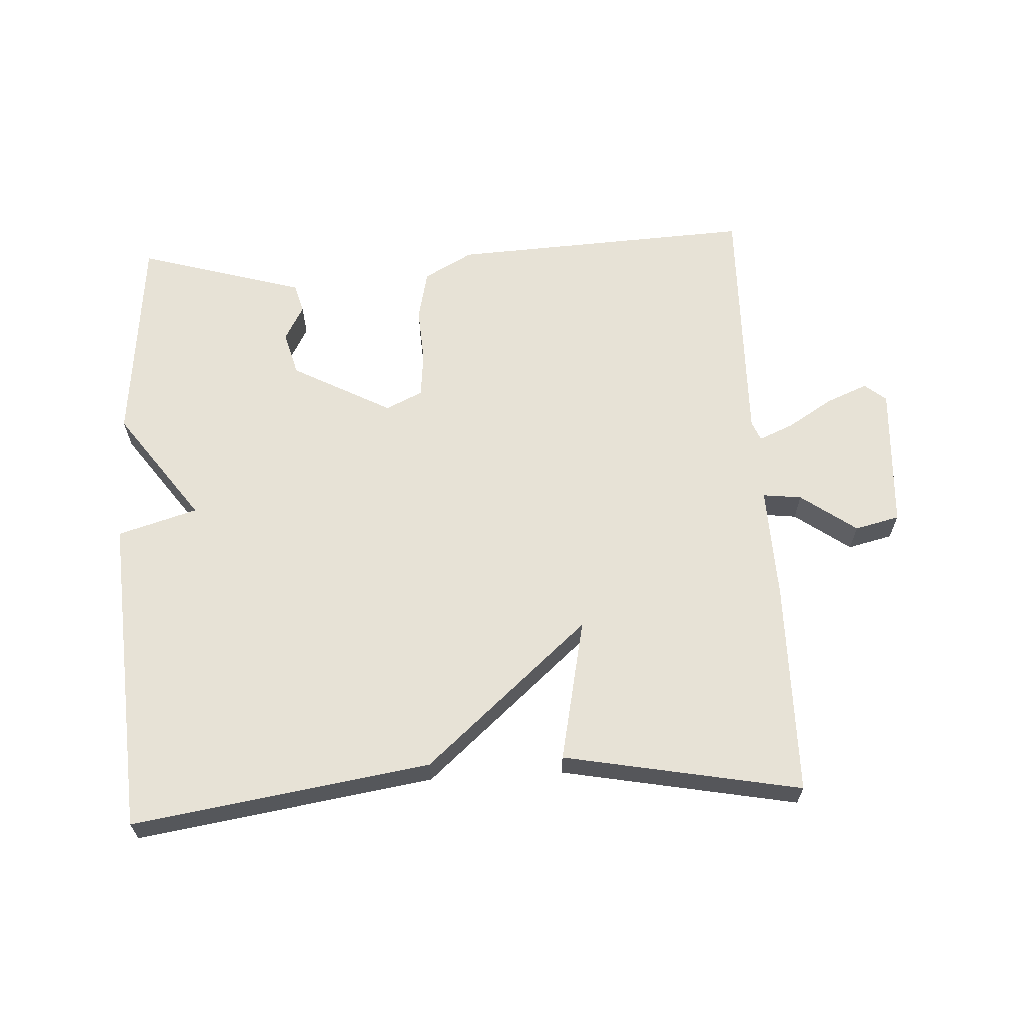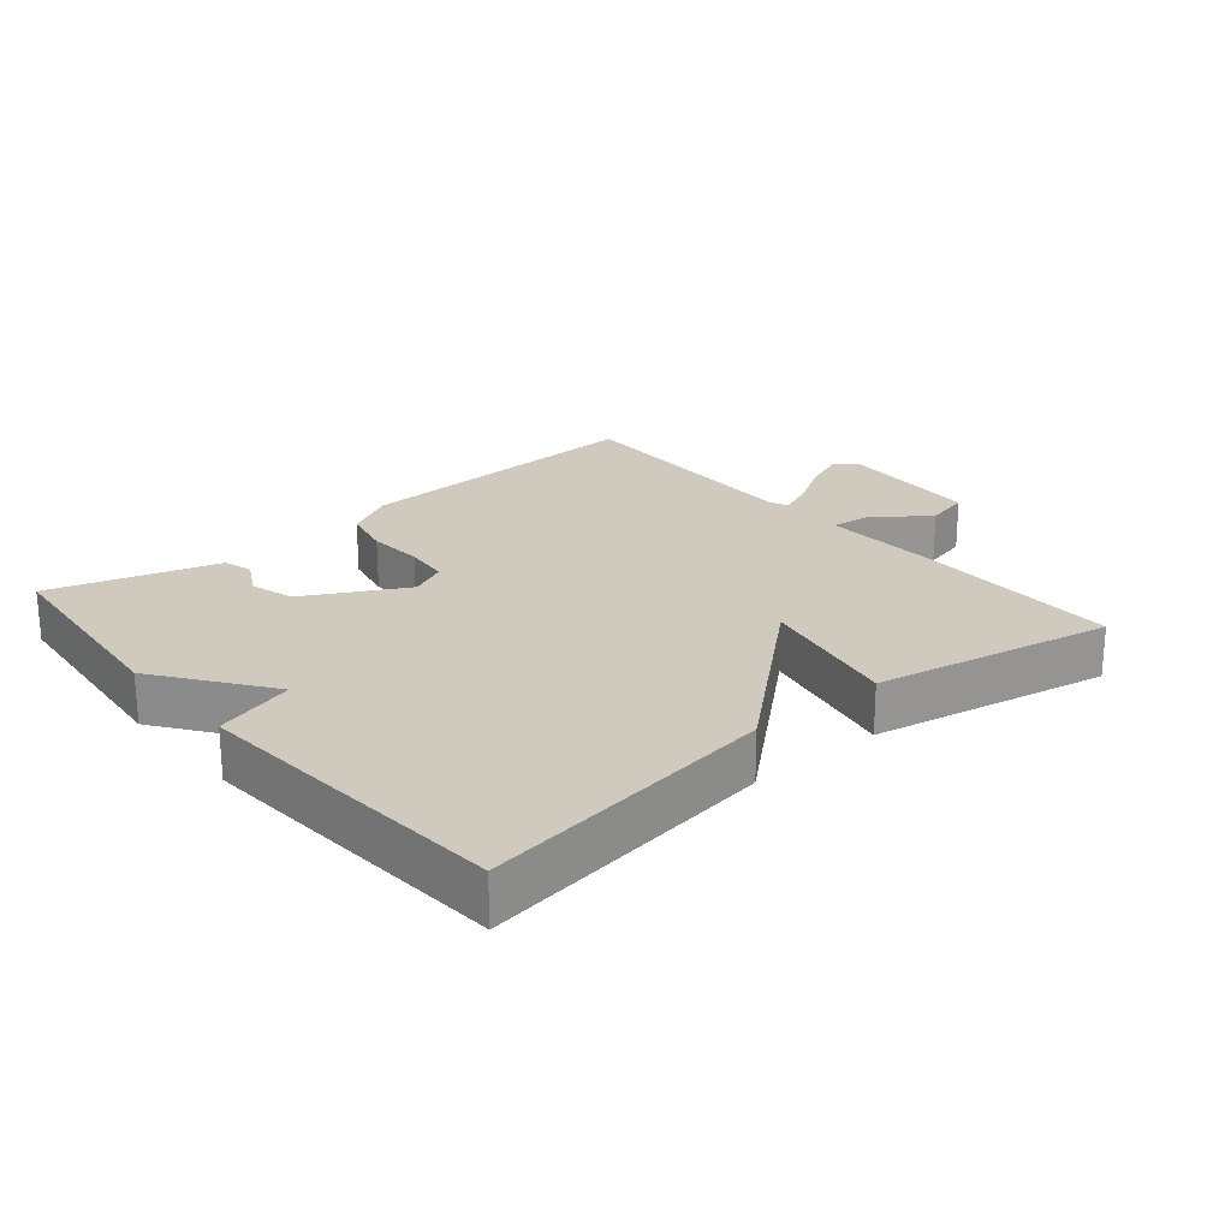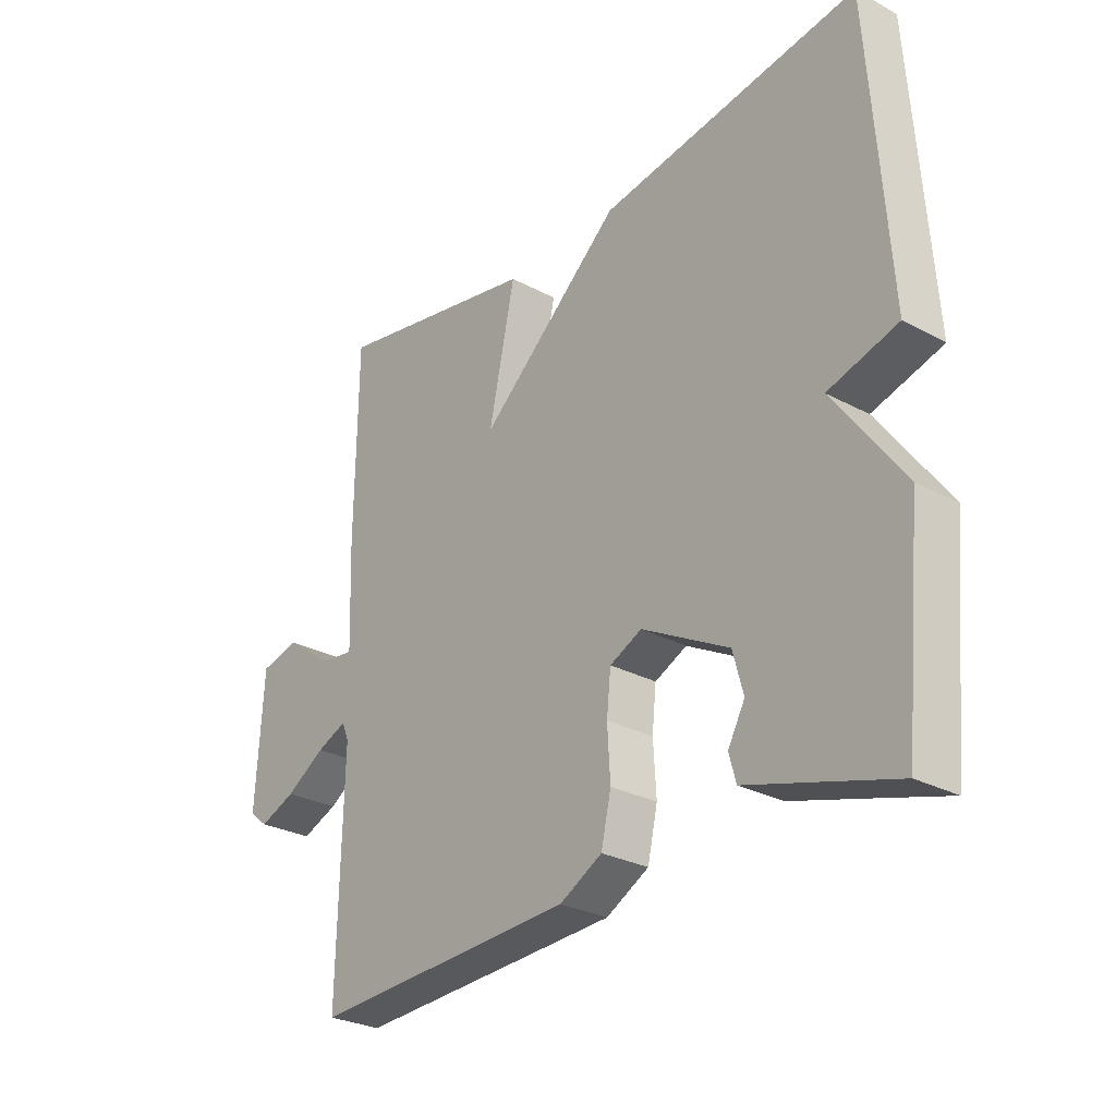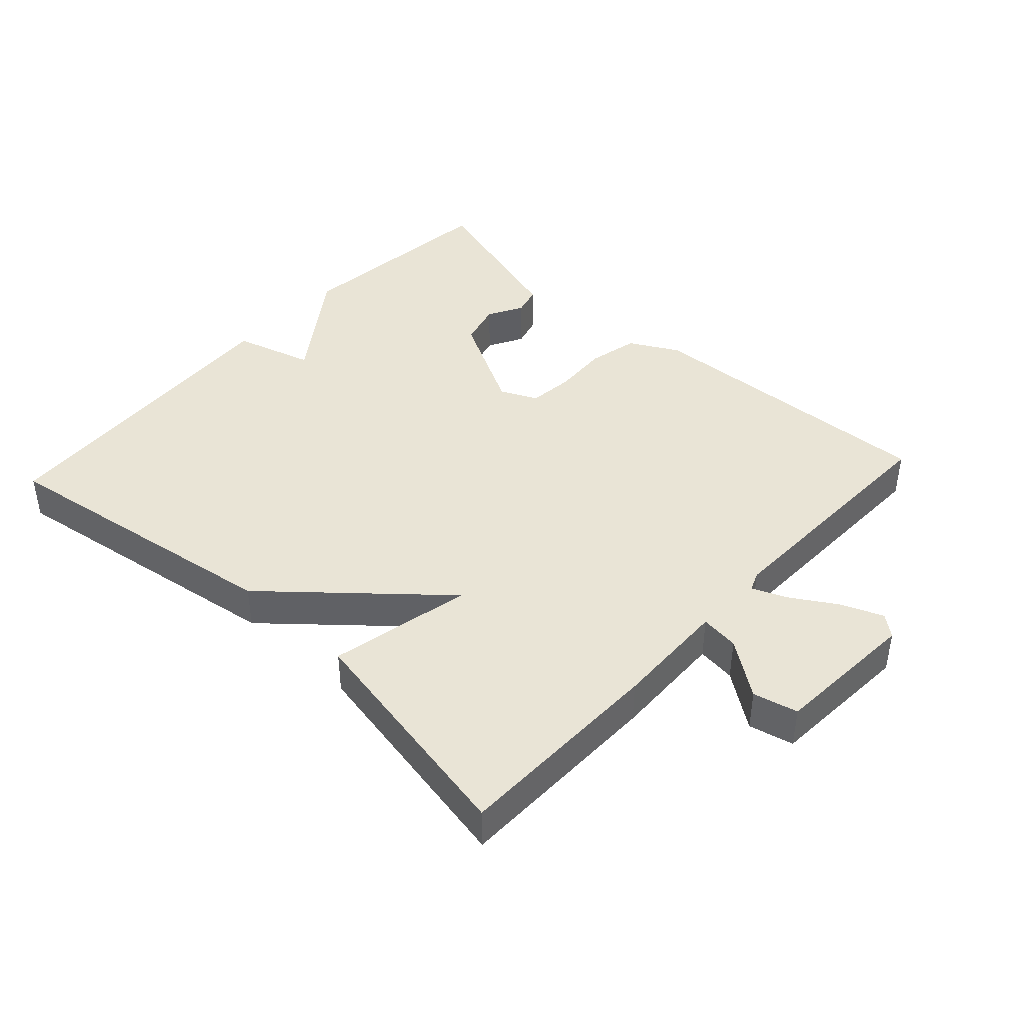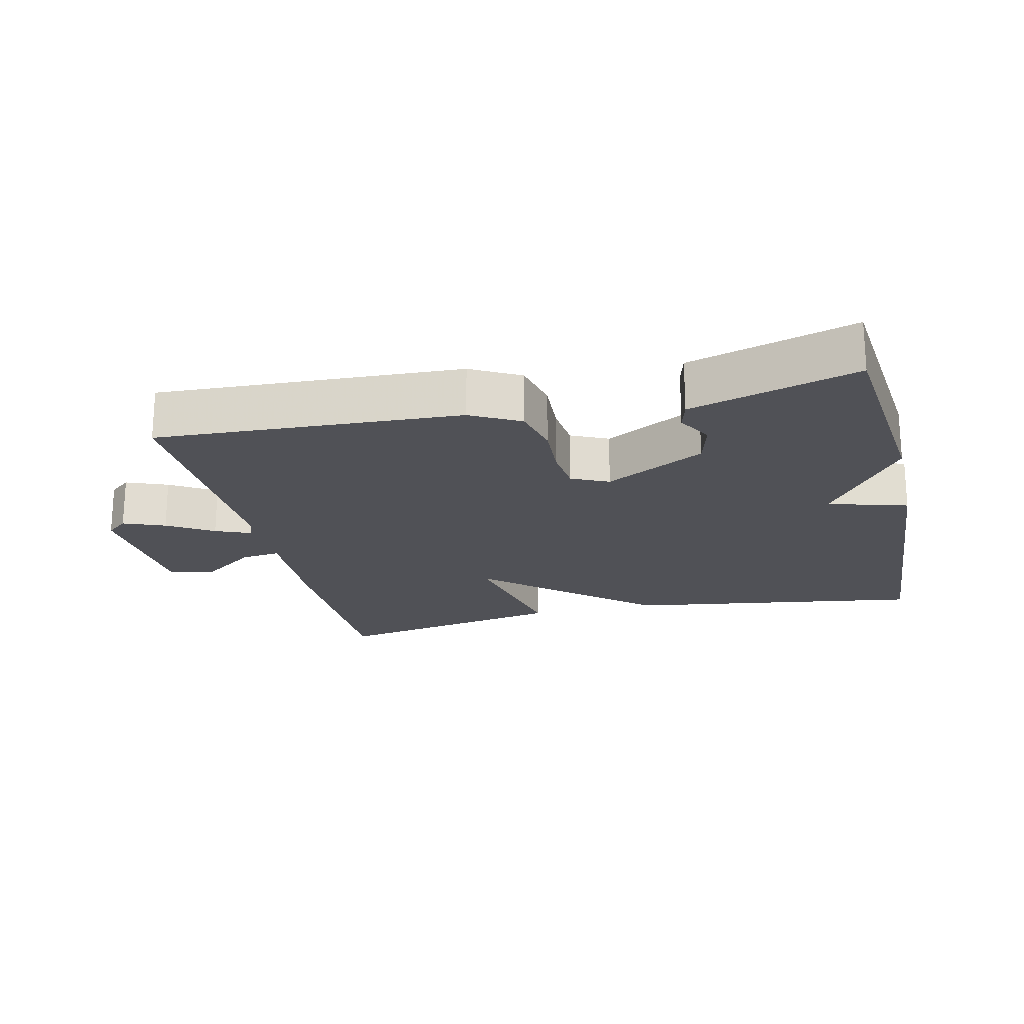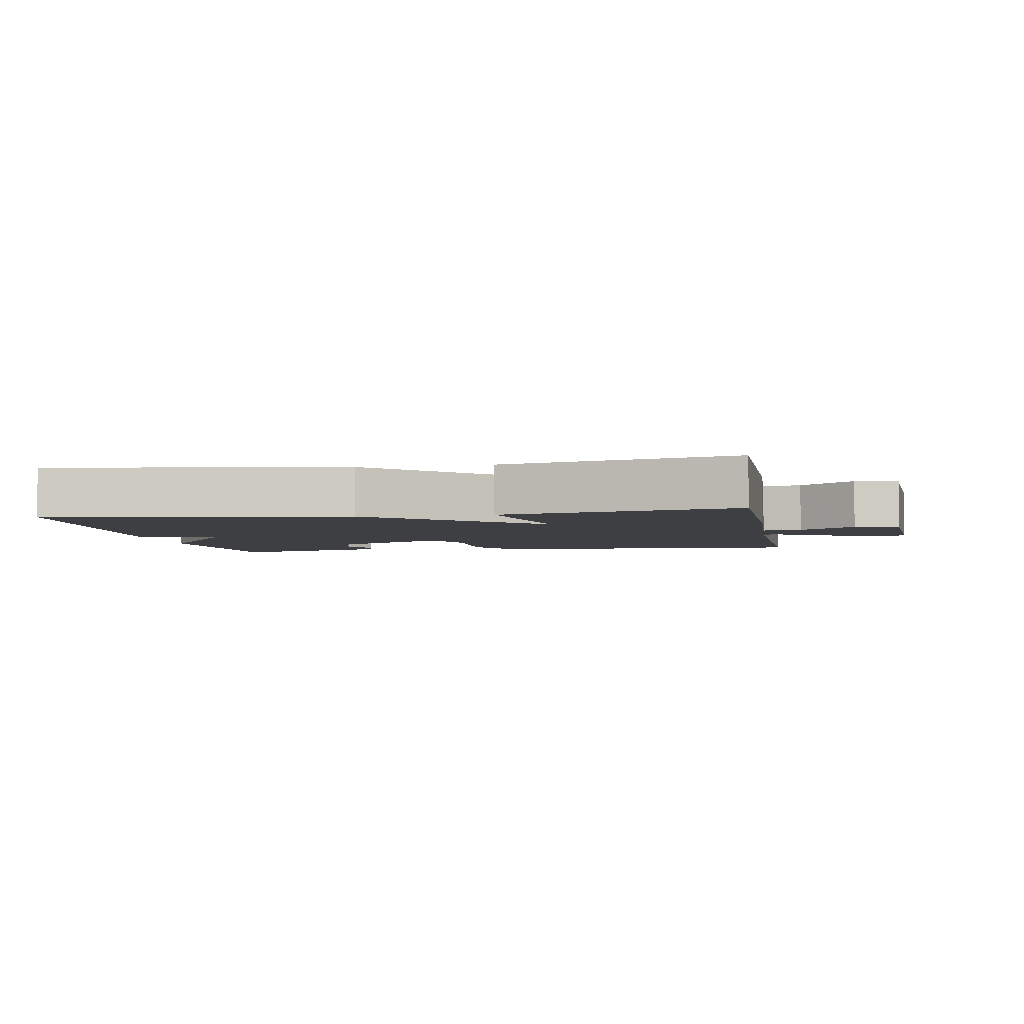
<metadata>
{"format":"obj","ext":"obj","renderer":"f3d","projection":"perspective","resolution":1024,"background":"white","views":[{"elev":63.7,"azim":-3.2,"up":"+Y"},{"elev":22.8,"azim":-40.1,"up":"+Y"},{"elev":-27.9,"azim":-129.3,"up":"+Z"},{"elev":42.4,"azim":42.8,"up":"+Y"},{"elev":-20.5,"azim":-166.8,"up":"+Y"},{"elev":-4.1,"azim":10.1,"up":"+Y"}]}
</metadata>
<code>
v -0.5 0.07 0.5
v -0.055 0.07 0.432
v 0.19 0.07 0.218
v 0.145 0.07 0.432
v 0.5 0.07 0.5
v 0.503 0.07 0.181
v 0.497 0.07 0.01
v 0.555 0.07 0.017
v 0.638 0.07 0.077
v 0.705 0.07 0.061
v 0.718 0.07 -0.156
v 0.686 0.07 -0.182
v 0.624 0.07 -0.157
v 0.556 0.07 -0.115
v 0.504 0.07 -0.093
v 0.492 0.07 -0.122
v 0.5 0.07 -0.5
v 0.046 0.07 -0.477
v -0.027 0.07 -0.437
v -0.044 0.07 -0.362
v -0.039 0.07 -0.278
v -0.046 0.07 -0.21
v -0.101 0.07 -0.184
v -0.25 0.07 -0.264
v -0.268 0.07 -0.33
v -0.239 0.07 -0.383
v -0.251 0.07 -0.427
v -0.388 0.07 -0.467
v -0.5 0.07 -0.5
v -0.532 0.07 -0.179
v -0.413 0.07 -0.014
v -0.532 0.07 0.021
v -0.5 0 0.5
v -0.055 0 0.432
v 0.19 0 0.218
v 0.145 0 0.432
v 0.5 0 0.5
v 0.503 0 0.181
v 0.497 0 0.01
v 0.555 0 0.017
v 0.638 0 0.077
v 0.705 0 0.061
v 0.718 0 -0.156
v 0.686 0 -0.182
v 0.624 0 -0.157
v 0.556 0 -0.115
v 0.504 0 -0.093
v 0.492 0 -0.122
v 0.5 0 -0.5
v 0.046 0 -0.477
v -0.027 0 -0.437
v -0.044 0 -0.362
v -0.039 0 -0.278
v -0.046 0 -0.21
v -0.101 0 -0.184
v -0.25 0 -0.264
v -0.268 0 -0.33
v -0.239 0 -0.383
v -0.251 0 -0.427
v -0.388 0 -0.467
v -0.5 0 -0.5
v -0.532 0 -0.179
v -0.413 0 -0.014
v -0.532 0 0.021
f 1 2 3
f 32 1 3
f 31 32 3
f 28 29 30 31
f 25 26 27 28
f 24 25 28 31
f 23 24 31 3
f 19 20 21
f 18 19 21
f 17 18 21
f 16 17 21
f 15 16 21 22
f 12 13 14
f 11 12 14
f 10 11 14
f 9 10 14
f 8 9 14
f 7 8 14 15
f 5 6 7
f 4 5 7
f 3 4 7
f 15 22 23
f 7 15 23
f 3 7 23
f 35 34 33
f 35 33 64
f 35 64 63
f 63 62 61 60
f 60 59 58 57
f 63 60 57 56
f 35 63 56 55
f 53 52 51
f 53 51 50
f 53 50 49
f 53 49 48
f 54 53 48 47
f 46 45 44
f 46 44 43
f 46 43 42
f 46 42 41
f 46 41 40
f 47 46 40 39
f 39 38 37
f 39 37 36
f 39 36 35
f 55 54 47
f 55 47 39
f 55 39 35
f 1 33 34 2
f 2 34 35 3
f 3 35 36 4
f 4 36 37 5
f 5 37 38 6
f 6 38 39 7
f 7 39 40 8
f 8 40 41 9
f 9 41 42 10
f 10 42 43 11
f 11 43 44 12
f 12 44 45 13
f 13 45 46 14
f 14 46 47 15
f 15 47 48 16
f 16 48 49 17
f 17 49 50 18
f 18 50 51 19
f 19 51 52 20
f 20 52 53 21
f 21 53 54 22
f 22 54 55 23
f 23 55 56 24
f 24 56 57 25
f 25 57 58 26
f 26 58 59 27
f 27 59 60 28
f 28 60 61 29
f 29 61 62 30
f 30 62 63 31
f 31 63 64 32
f 32 64 33 1

</code>
